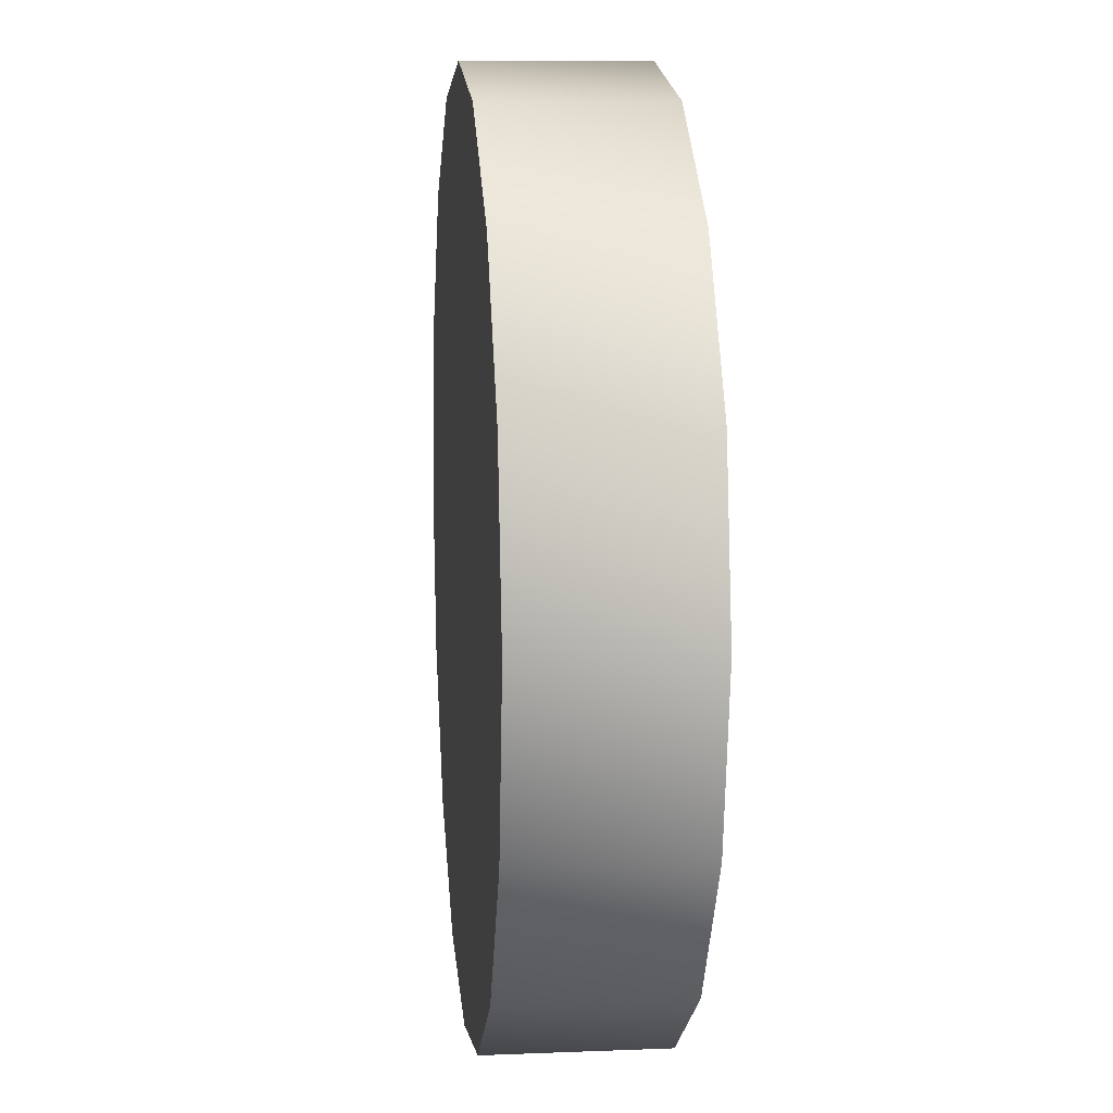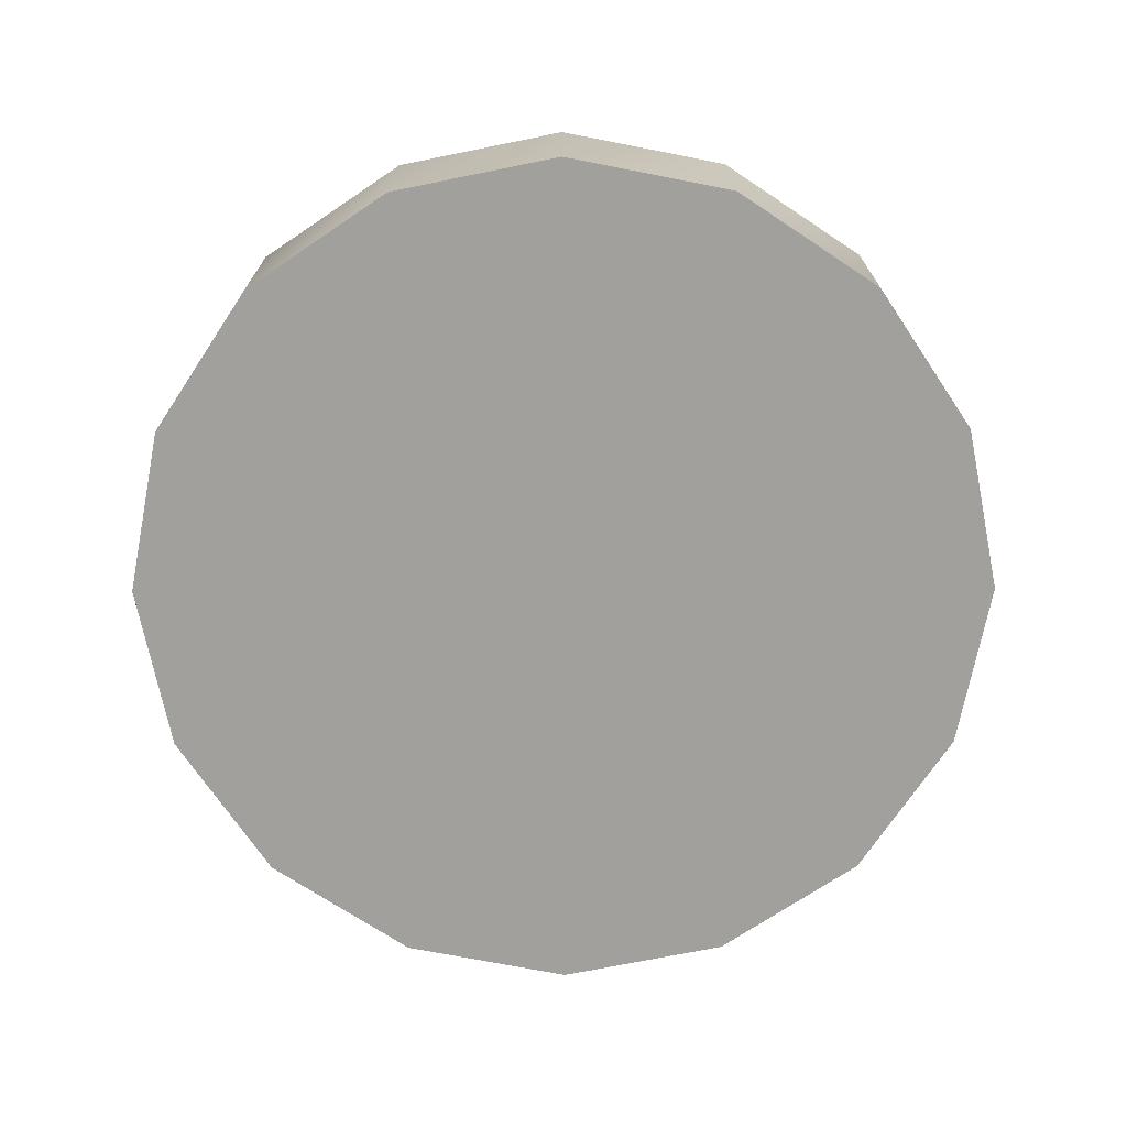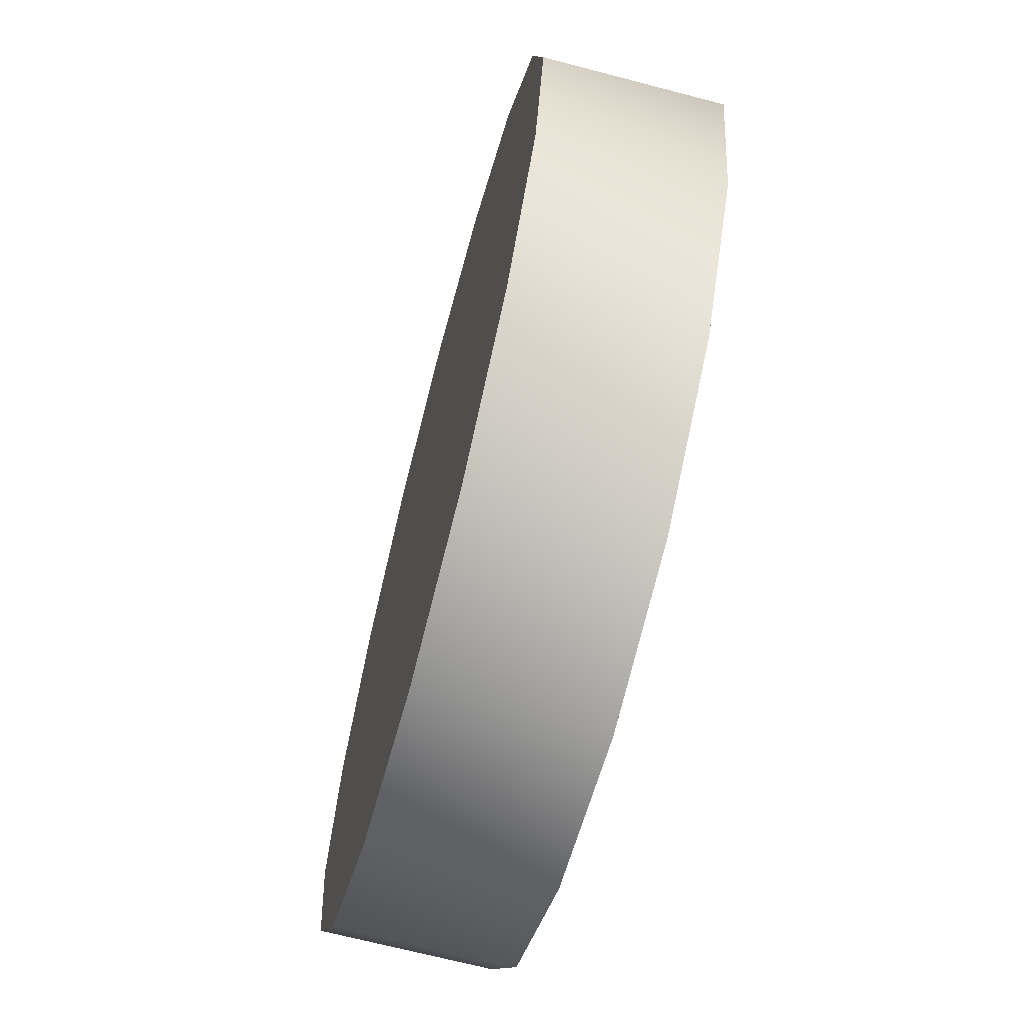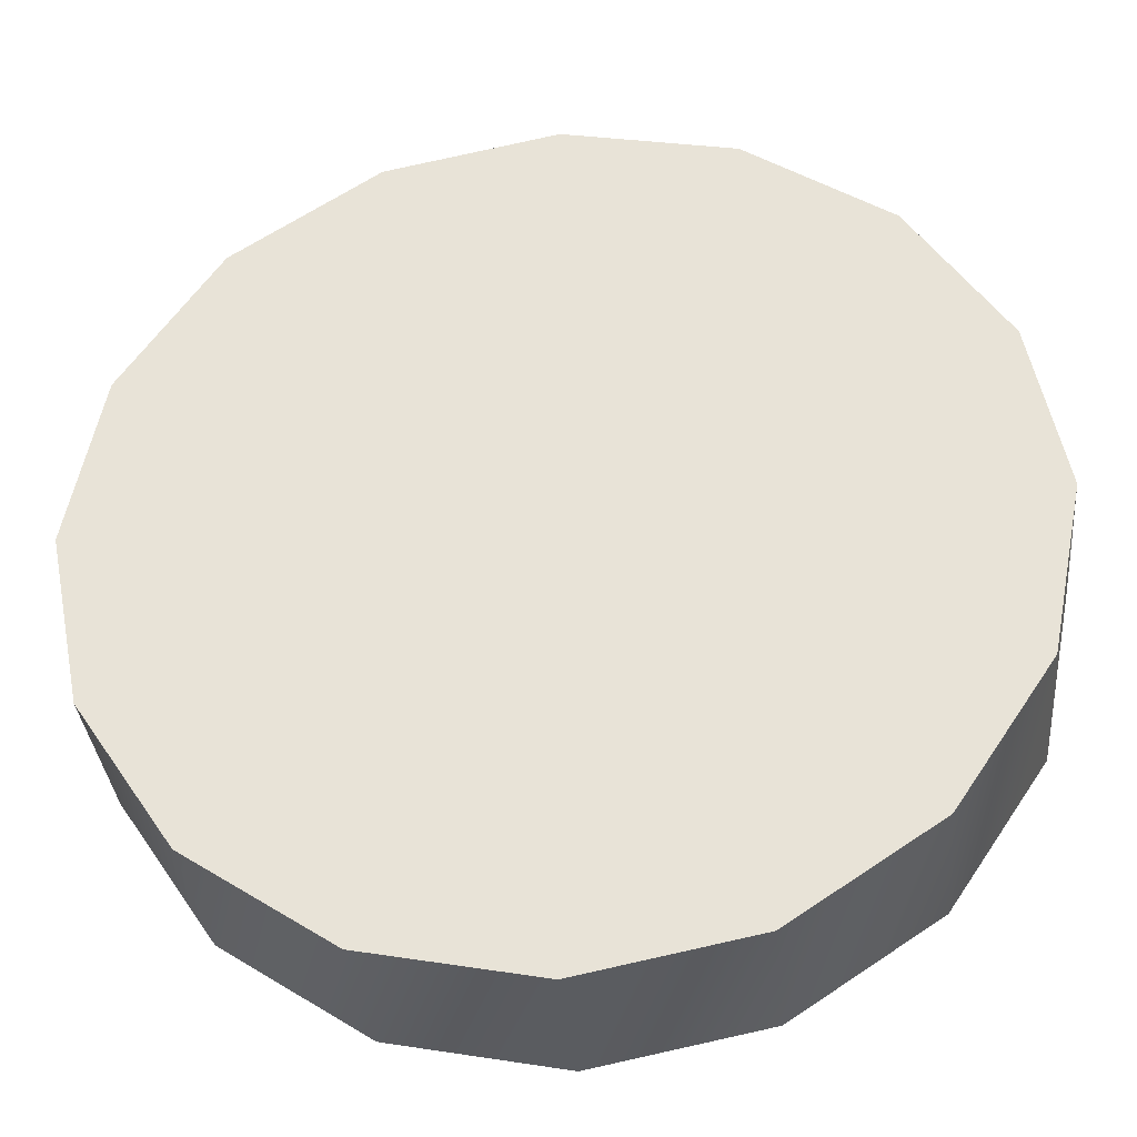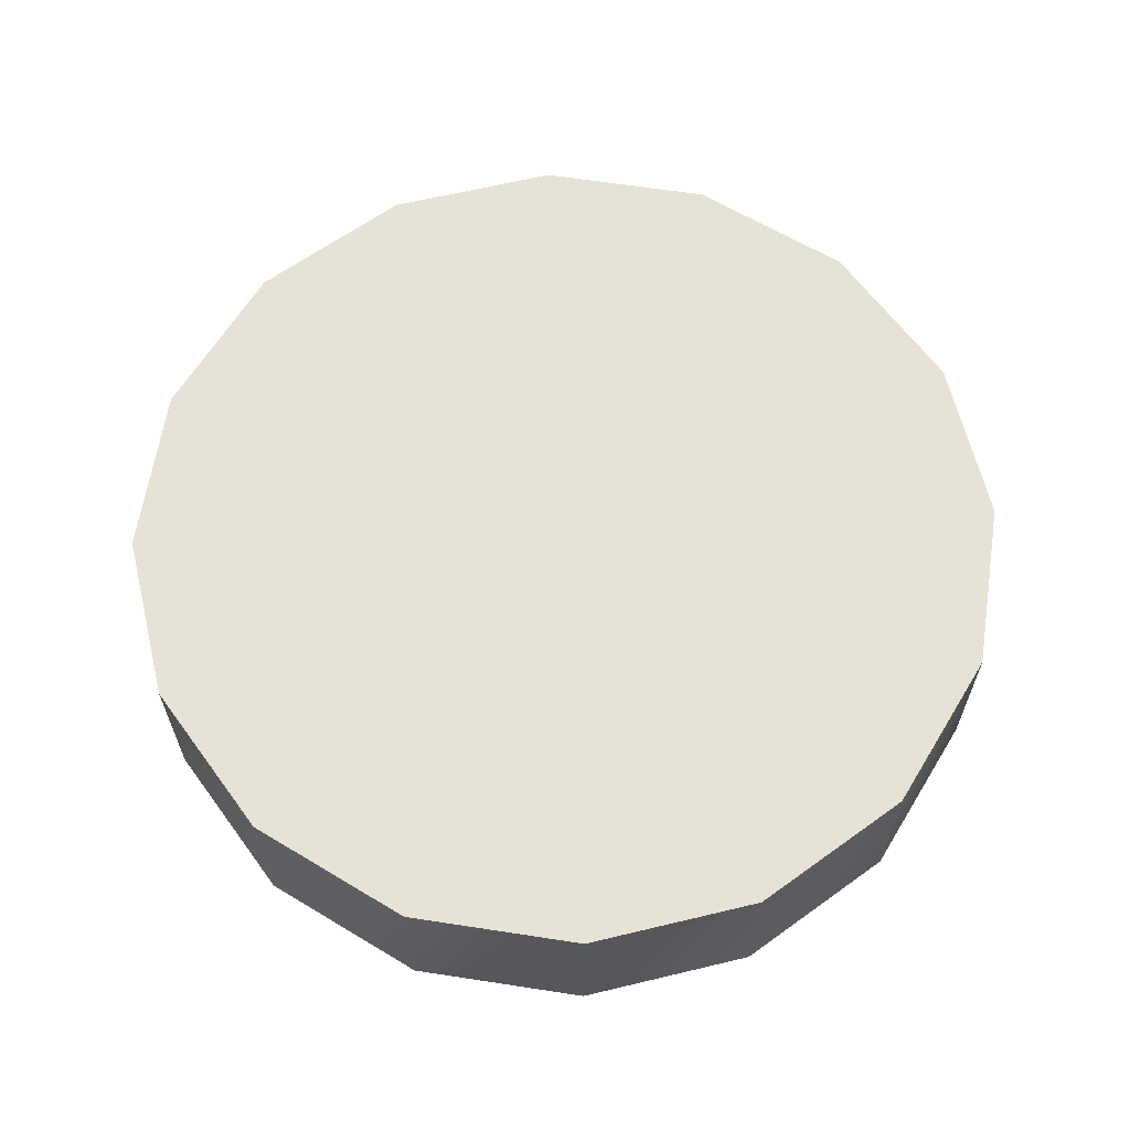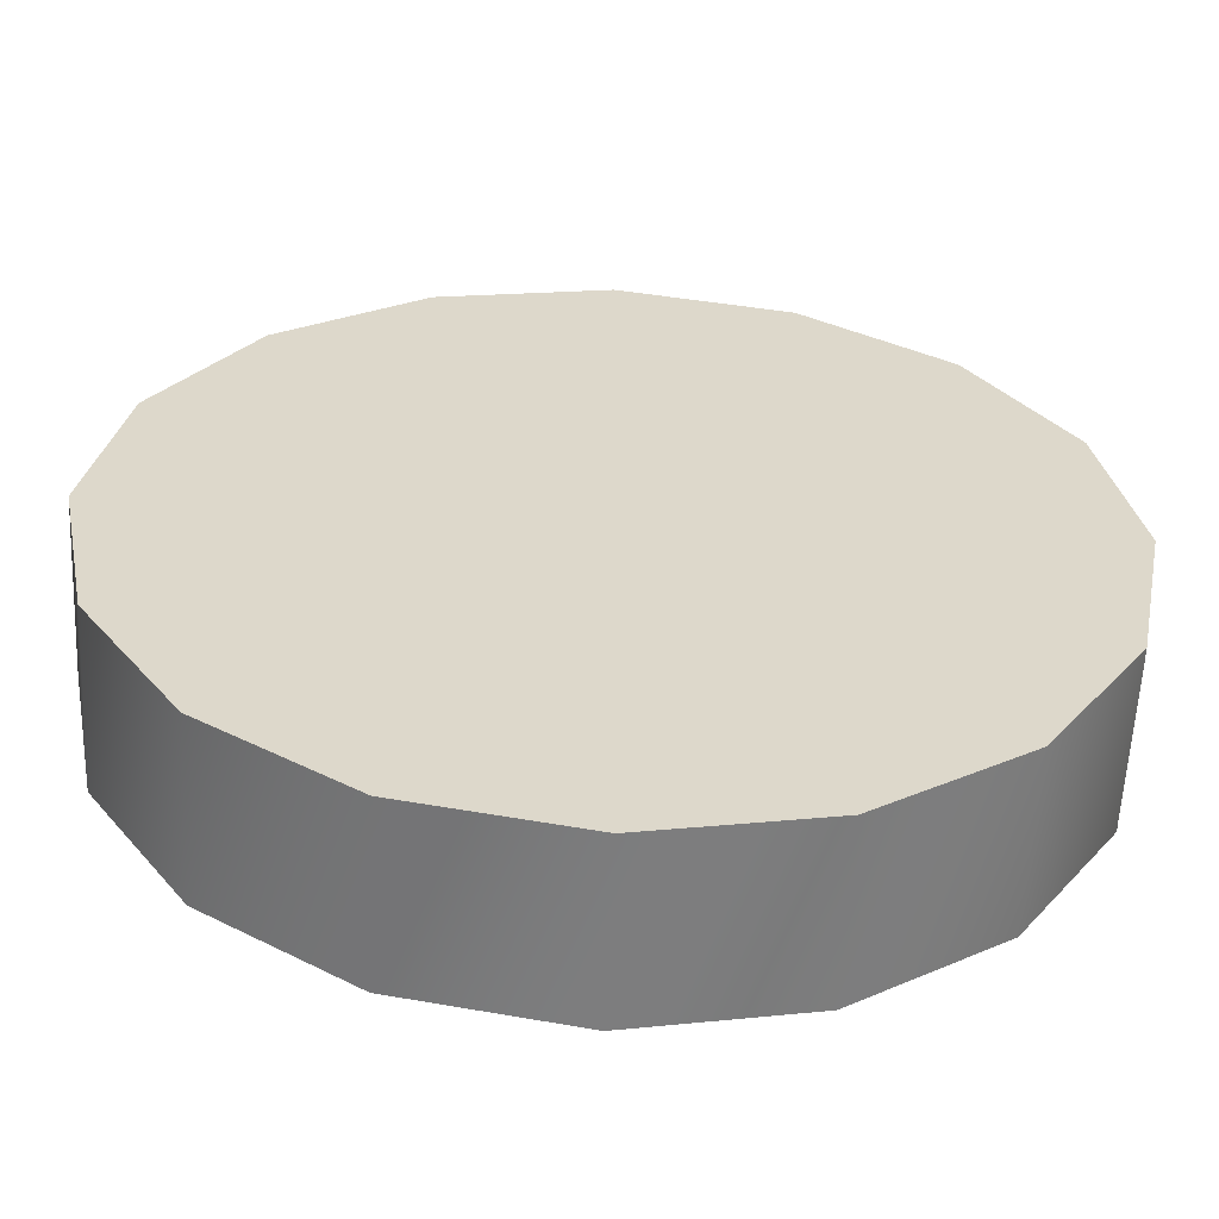
<metadata>
{"format":"obj","ext":"obj","renderer":"f3d","projection":"perspective","resolution":1024,"background":"white","views":[{"elev":10.1,"azim":-95.9,"up":"+Z"},{"elev":-71.6,"azim":-22.3,"up":"+Y"},{"elev":-68.2,"azim":-104.7,"up":"+Z"},{"elev":-34.3,"azim":-174.6,"up":"+Z"},{"elev":63.2,"azim":-69.9,"up":"+Y"},{"elev":-59.1,"azim":-2.7,"up":"+Z"}]}
</metadata>
<code>
o wrist_connector
v -0.025 -0.004875 0
v -0.025 0.004875 0
v -0.0231 -0.004875 -0.009567
v -0.0231 -0.004875 0.009567
v -0.0231 0.004875 -0.009567
v -0.0231 0.004875 0.009567
v -0.01768 -0.004875 -0.01768
v -0.01768 -0.004875 0.01768
v -0.01768 0.004875 -0.01768
v -0.01768 0.004875 0.01768
v -0.009567 -0.004875 -0.0231
v -0.009567 -0.004875 0.0231
v -0.009567 0.004875 -0.0231
v -0.009567 0.004875 0.0231
v 0 -0.004875 -0.025
v 0 -0.004875 0.025
v 0 0.004875 -0.025
v 0 0.004875 0.025
v 0.009567 -0.004875 -0.0231
v 0.009567 -0.004875 0.0231
v 0.009567 0.004875 -0.0231
v 0.009567 0.004875 0.0231
v 0.01768 -0.004875 -0.01768
v 0.01768 -0.004875 0.01768
v 0.01768 0.004875 -0.01768
v 0.01768 0.004875 0.01768
v 0.0231 -0.004875 -0.009567
v 0.0231 -0.004875 0.009567
v 0.0231 0.004875 -0.009567
v 0.0231 0.004875 0.009567
v 0.025 -0.004875 0
v 0.025 0.004875 0
f 13 15 11
f 9 11 7
f 5 7 3
f 2 3 1
f 6 1 4
f 10 4 8
f 14 8 12
f 18 12 16
f 22 16 20
f 26 20 24
f 30 24 28
f 32 28 31
f 29 31 27
f 25 27 23
f 21 23 19
f 17 19 15
f 14 30 21
f 16 1 15
f 13 17 15
f 9 13 11
f 5 9 7
f 2 5 3
f 6 2 1
f 10 6 4
f 14 10 8
f 18 14 12
f 22 18 16
f 26 22 20
f 30 26 24
f 32 30 28
f 29 32 31
f 25 29 27
f 21 25 23
f 17 21 19
f 21 17 13
f 13 9 5
f 5 2 6
f 6 10 14
f 14 18 22
f 22 26 30
f 30 32 29
f 29 25 21
f 21 13 5
f 5 6 14
f 14 22 30
f 30 29 21
f 21 5 14
f 15 19 31
f 19 23 31
f 23 27 31
f 31 28 16
f 28 24 16
f 24 20 16
f 16 12 1
f 12 8 1
f 8 4 1
f 1 3 15
f 3 7 15
f 7 11 15
f 15 31 16

</code>
